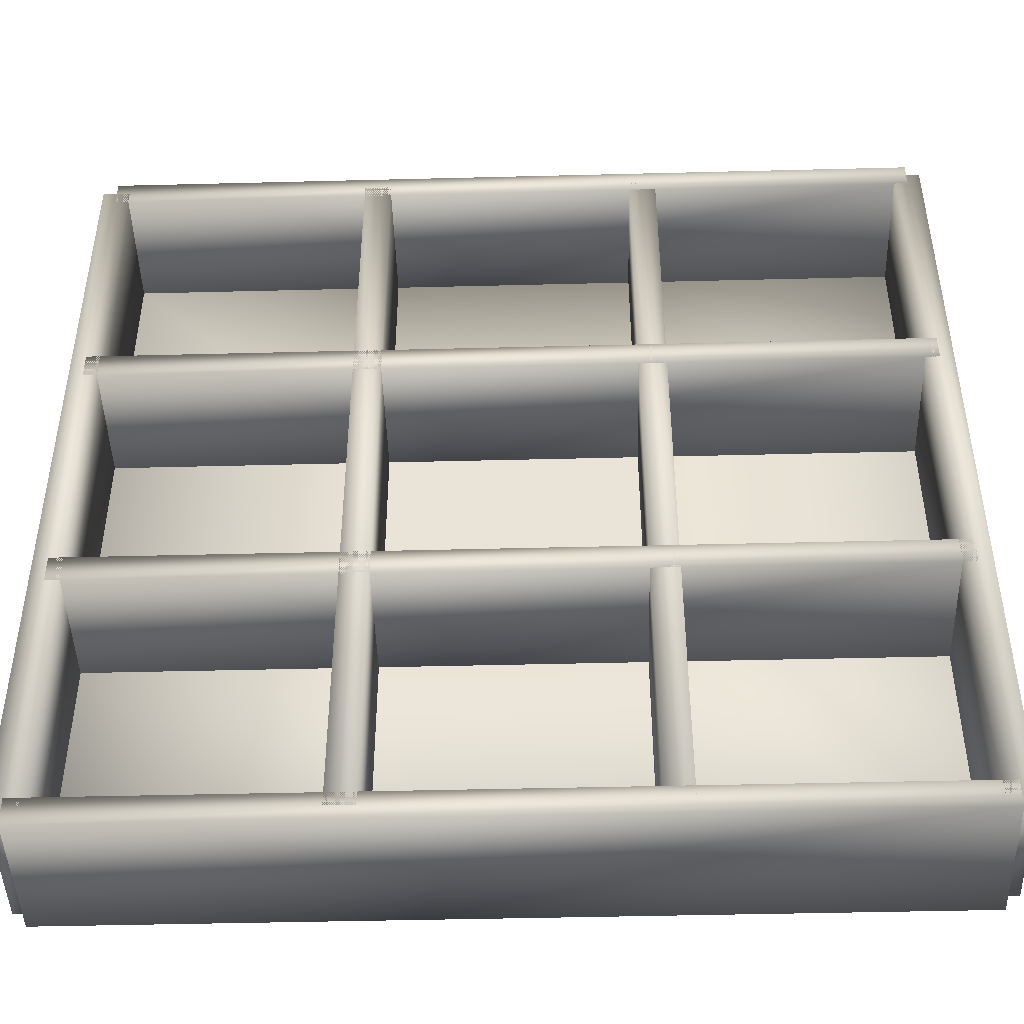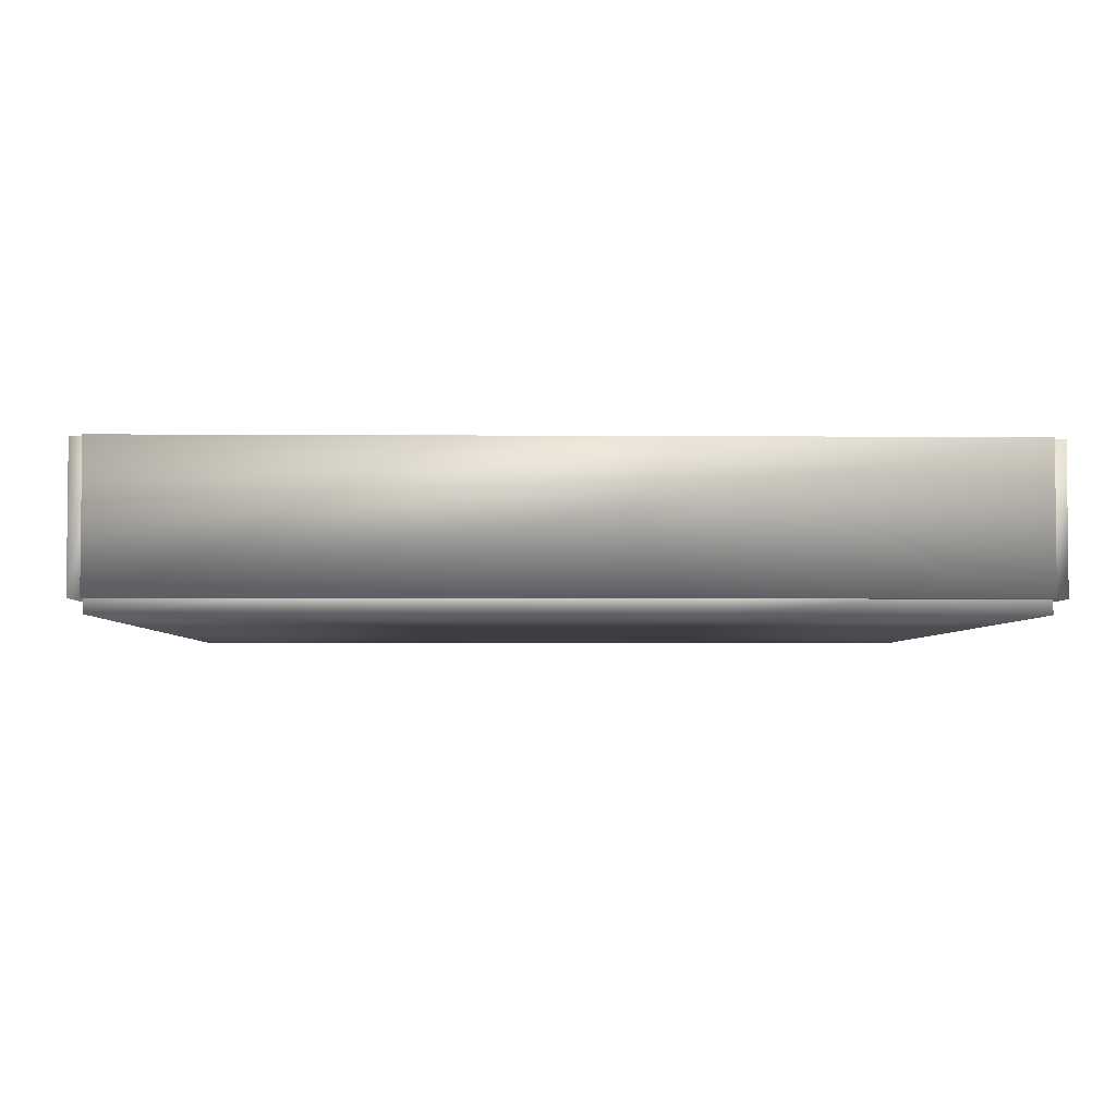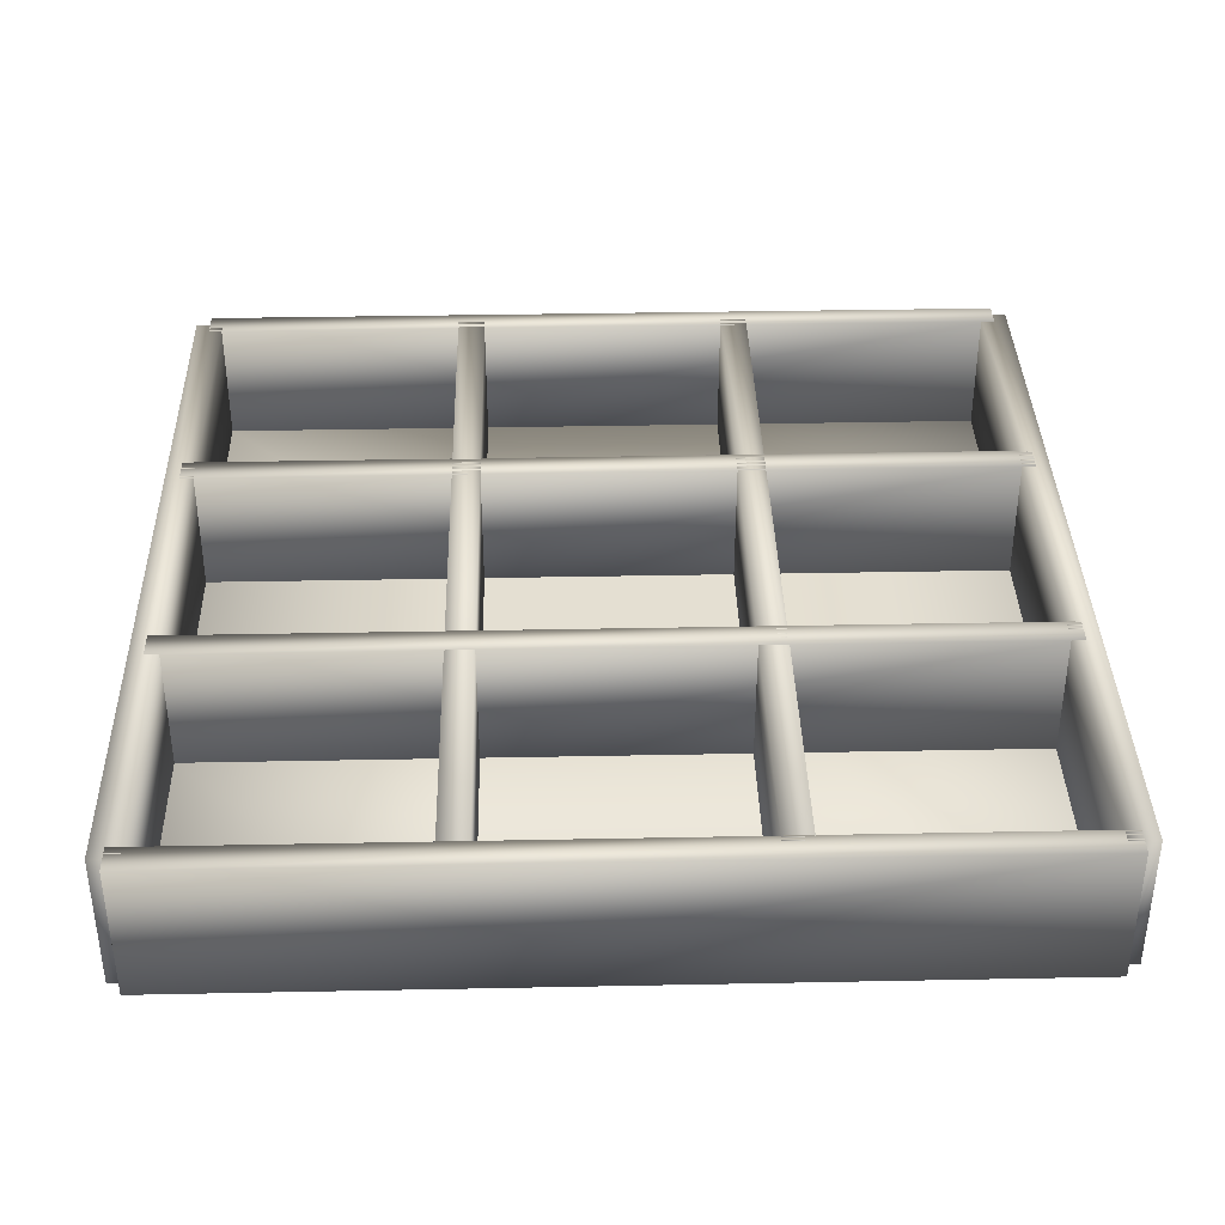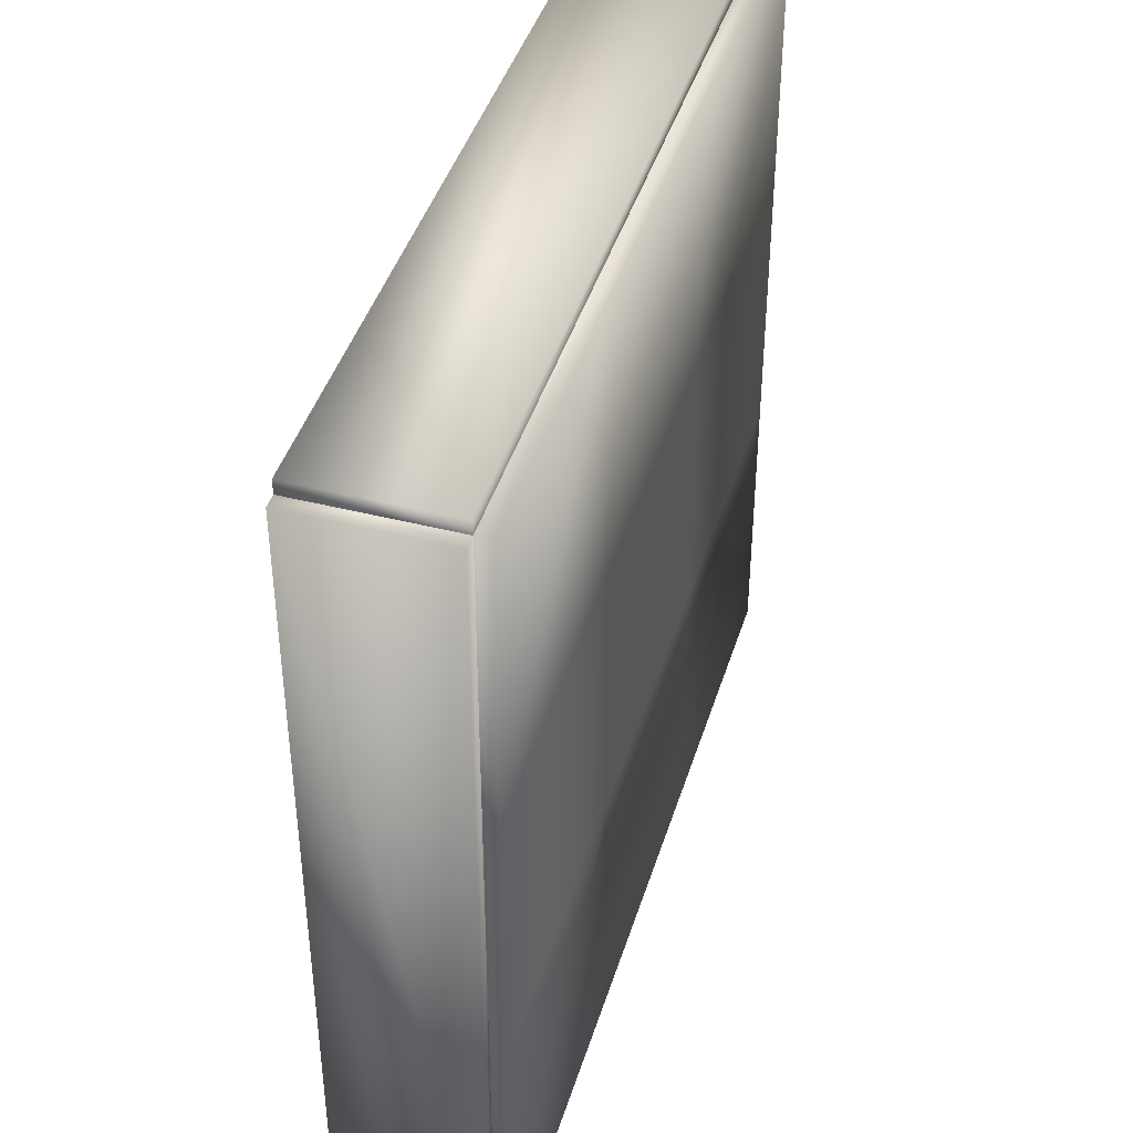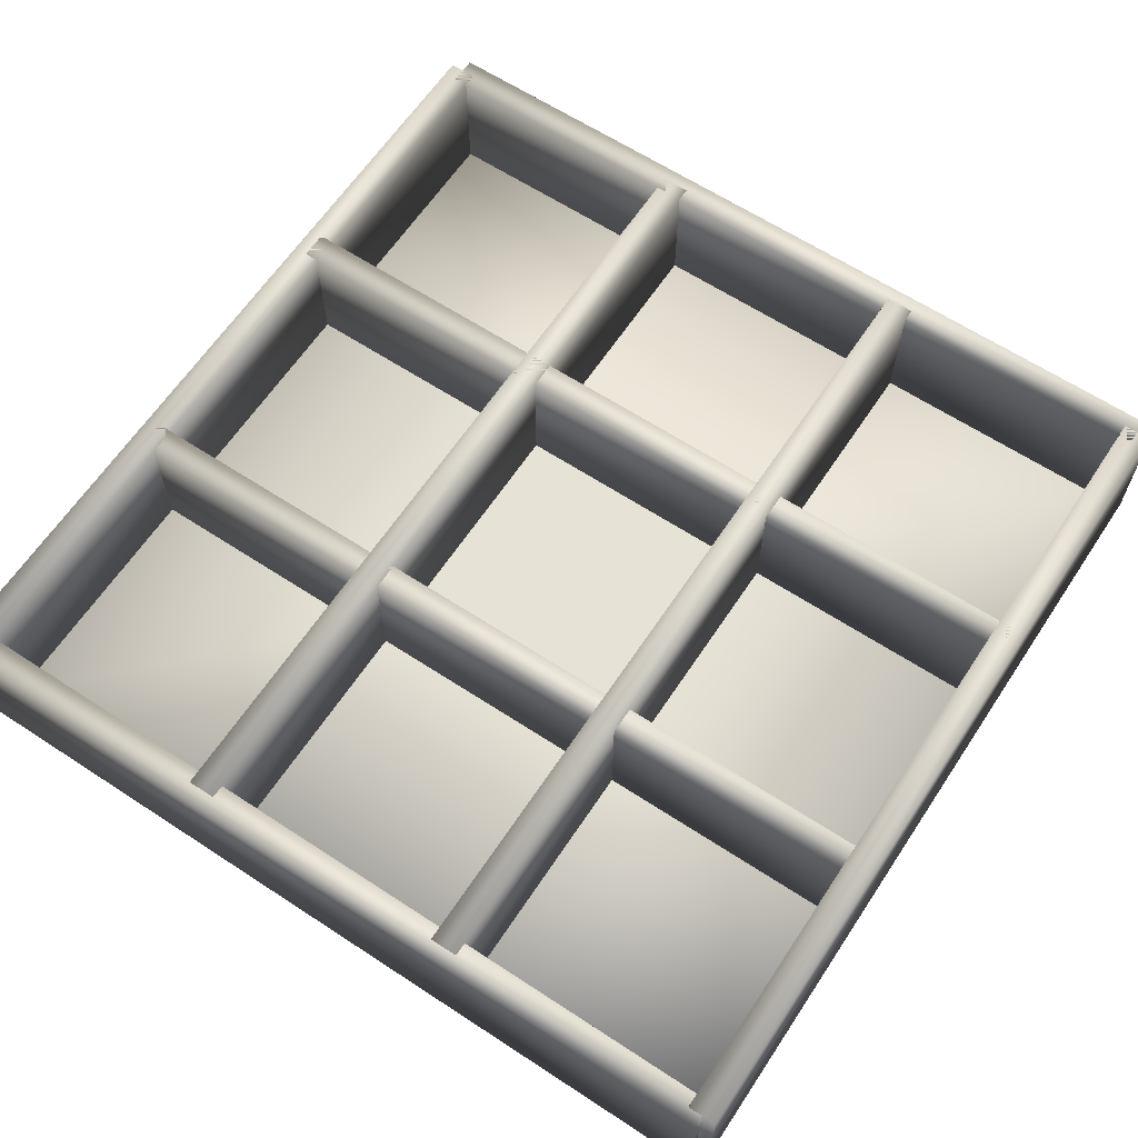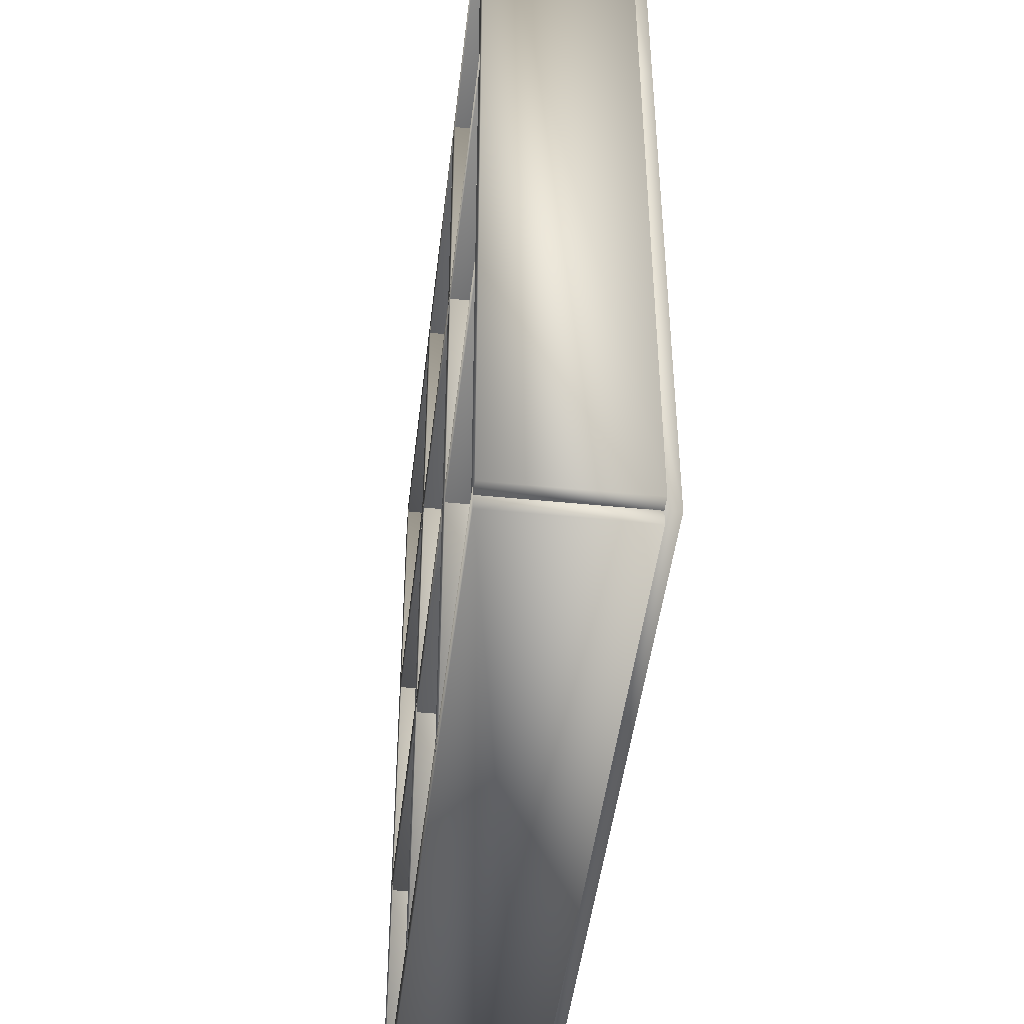
<metadata>
{"format":"obj","ext":"obj","renderer":"f3d","projection":"perspective","resolution":1024,"background":"white","views":[{"elev":-45.7,"azim":1.7,"up":"+Y"},{"elev":-3.8,"azim":88.5,"up":"+Z"},{"elev":37.0,"azim":-1.5,"up":"+Z"},{"elev":43.0,"azim":106.8,"up":"+Y"},{"elev":63.4,"azim":123.5,"up":"+Z"},{"elev":-45.8,"azim":83.4,"up":"+Y"}]}
</metadata>
<code>
v 0.04031 0.6531 0.025
v 0.3465 0.6531 0.025
v 0.3465 0.9593 0.025
v 0.04031 0.9593 0.025
v 0.04031 0.6531 0.05562
v 0.3465 0.6531 0.05562
v 0.3465 0.9593 0.05562
v 0.04031 0.9593 0.05562
v 0.04031 0.3469 0.025
v 0.3465 0.3469 0.025
v 0.04031 0.3469 0.05562
v 0.3465 0.3469 0.05562
v 0.04031 0.04068 0.025
v 0.3465 0.04068 0.025
v 0.04031 0.04068 0.05562
v 0.3465 0.04068 0.05562
v 0.6527 0.6531 0.025
v 0.6527 0.9593 0.025
v 0.6527 0.6531 0.05562
v 0.6527 0.9593 0.05562
v 0.6527 0.3469 0.025
v 0.6527 0.3469 0.05562
v 0.6527 0.04068 0.025
v 0.6527 0.04068 0.05562
v 0.959 0.6531 0.025
v 0.959 0.9593 0.025
v 0.959 0.6531 0.05562
v 0.959 0.9593 0.05562
v 0.959 0.3469 0.025
v 0.959 0.3469 0.05562
v 0.959 0.04068 0.025
v 0.959 0.04068 0.05562
v 0.025 0.04068 0.04031
v 0.05562 0.04068 0.04031
v 0.05562 0.9593 0.04031
v 0.025 0.9593 0.04031
v 0.025 0.04068 0.1934
v 0.05562 0.04068 0.1934
v 0.05562 0.9593 0.1934
v 0.025 0.9593 0.1934
v 0.3312 0.04068 0.04031
v 0.3618 0.04068 0.04031
v 0.3618 0.9593 0.04031
v 0.3312 0.9593 0.04031
v 0.3312 0.04068 0.1934
v 0.3618 0.04068 0.1934
v 0.3618 0.9593 0.1934
v 0.3312 0.9593 0.1934
v 0.6374 0.04068 0.04031
v 0.6681 0.04068 0.04031
v 0.6681 0.9593 0.04031
v 0.6374 0.9593 0.04031
v 0.6374 0.04068 0.1934
v 0.6681 0.04068 0.1934
v 0.6681 0.9593 0.1934
v 0.6374 0.9593 0.1934
v 0.9436 0.04068 0.04031
v 0.9743 0.04068 0.04031
v 0.9743 0.9593 0.04031
v 0.9436 0.9593 0.04031
v 0.9436 0.04068 0.1934
v 0.9743 0.04068 0.1934
v 0.9743 0.9593 0.1934
v 0.9436 0.9593 0.1934
v 0.9586 0.025 0.04031
v 0.9586 0.05562 0.04031
v 0.03996 0.05635 0.04031
v 0.03993 0.02573 0.04031
v 0.9586 0.025 0.1934
v 0.9586 0.05562 0.1934
v 0.03996 0.05635 0.1934
v 0.03993 0.02573 0.1934
v 0.9588 0.3312 0.04031
v 0.9588 0.3618 0.04031
v 0.0402 0.3626 0.04031
v 0.04018 0.3319 0.04031
v 0.9588 0.3312 0.1934
v 0.9588 0.3618 0.1934
v 0.0402 0.3626 0.1934
v 0.04018 0.3319 0.1934
v 0.9591 0.6374 0.04031
v 0.9591 0.6681 0.04031
v 0.04045 0.6688 0.04031
v 0.04042 0.6382 0.04031
v 0.9591 0.6374 0.1934
v 0.9591 0.6681 0.1934
v 0.04045 0.6688 0.1934
v 0.04042 0.6382 0.1934
v 0.9593 0.9436 0.04031
v 0.9593 0.9743 0.04031
v 0.04069 0.975 0.04031
v 0.04066 0.9444 0.04031
v 0.9593 0.9436 0.1934
v 0.9593 0.9743 0.1934
v 0.04069 0.975 0.1934
v 0.04066 0.9444 0.1934
f 1 4 2
f 2 4 3
f 4 5 8
f 4 8 7
f 4 7 3
f 6 8 5
f 6 7 8
f 9 1 10
f 10 1 2
f 9 11 1
f 1 11 5
f 12 5 11
f 12 6 5
f 13 9 14
f 14 9 10
f 13 16 15
f 13 15 9
f 9 15 11
f 16 11 15
f 16 12 11
f 2 3 17
f 17 3 18
f 19 7 6
f 19 20 7
f 10 2 21
f 21 2 17
f 22 6 12
f 22 19 6
f 14 10 23
f 23 10 21
f 24 12 16
f 24 22 12
f 17 18 25
f 25 18 26
f 18 20 28
f 18 28 26
f 25 28 27
f 25 26 28
f 27 20 19
f 27 28 20
f 21 17 29
f 29 17 25
f 29 27 30
f 29 25 27
f 30 19 22
f 30 27 19
f 23 21 31
f 31 21 29
f 23 31 32
f 31 30 32
f 31 29 30
f 32 22 24
f 32 30 22
f 33 36 34
f 34 36 35
f 33 38 37
f 33 34 38
f 33 37 36
f 36 37 40
f 36 40 39
f 36 39 35
f 34 39 38
f 34 35 39
f 38 40 37
f 38 39 40
f 41 44 42
f 42 44 43
f 41 46 45
f 41 42 46
f 41 45 44
f 44 45 48
f 44 48 47
f 44 47 43
f 42 47 46
f 42 43 47
f 46 48 45
f 46 47 48
f 49 52 50
f 50 52 51
f 49 54 53
f 49 50 54
f 49 53 52
f 52 53 56
f 52 56 55
f 52 55 51
f 50 55 54
f 50 51 55
f 54 56 53
f 54 55 56
f 57 60 58
f 58 60 59
f 57 62 61
f 57 58 62
f 57 61 60
f 60 61 64
f 60 64 63
f 60 63 59
f 58 63 62
f 58 59 63
f 62 64 61
f 62 63 64
f 65 68 66
f 66 68 67
f 65 70 69
f 65 66 70
f 65 69 68
f 68 69 72
f 68 72 71
f 68 71 67
f 66 71 70
f 66 67 71
f 70 72 69
f 70 71 72
f 73 76 74
f 74 76 75
f 73 78 77
f 73 74 78
f 73 77 76
f 76 77 80
f 76 80 79
f 76 79 75
f 74 79 78
f 74 75 79
f 78 80 77
f 78 79 80
f 81 84 82
f 82 84 83
f 81 86 85
f 81 82 86
f 81 85 84
f 84 85 88
f 84 88 87
f 84 87 83
f 82 87 86
f 82 83 87
f 86 88 85
f 86 87 88
f 89 92 90
f 90 92 91
f 89 94 93
f 89 90 94
f 89 93 92
f 92 93 96
f 92 96 95
f 92 95 91
f 90 95 94
f 90 91 95
f 94 96 93
f 94 95 96
f 1 5 4
f 3 7 20
f 3 20 18
f 23 32 24
f 14 23 24
f 14 24 16
f 14 16 13

</code>
